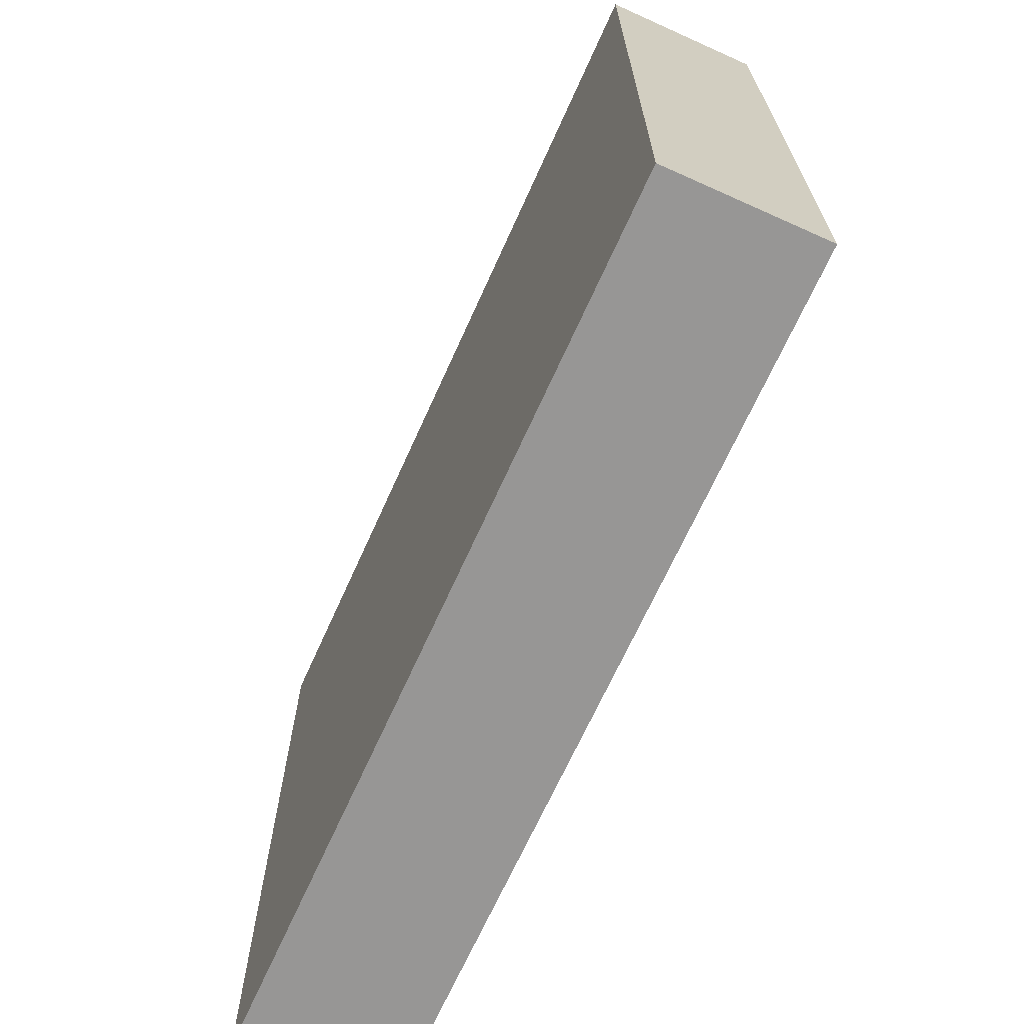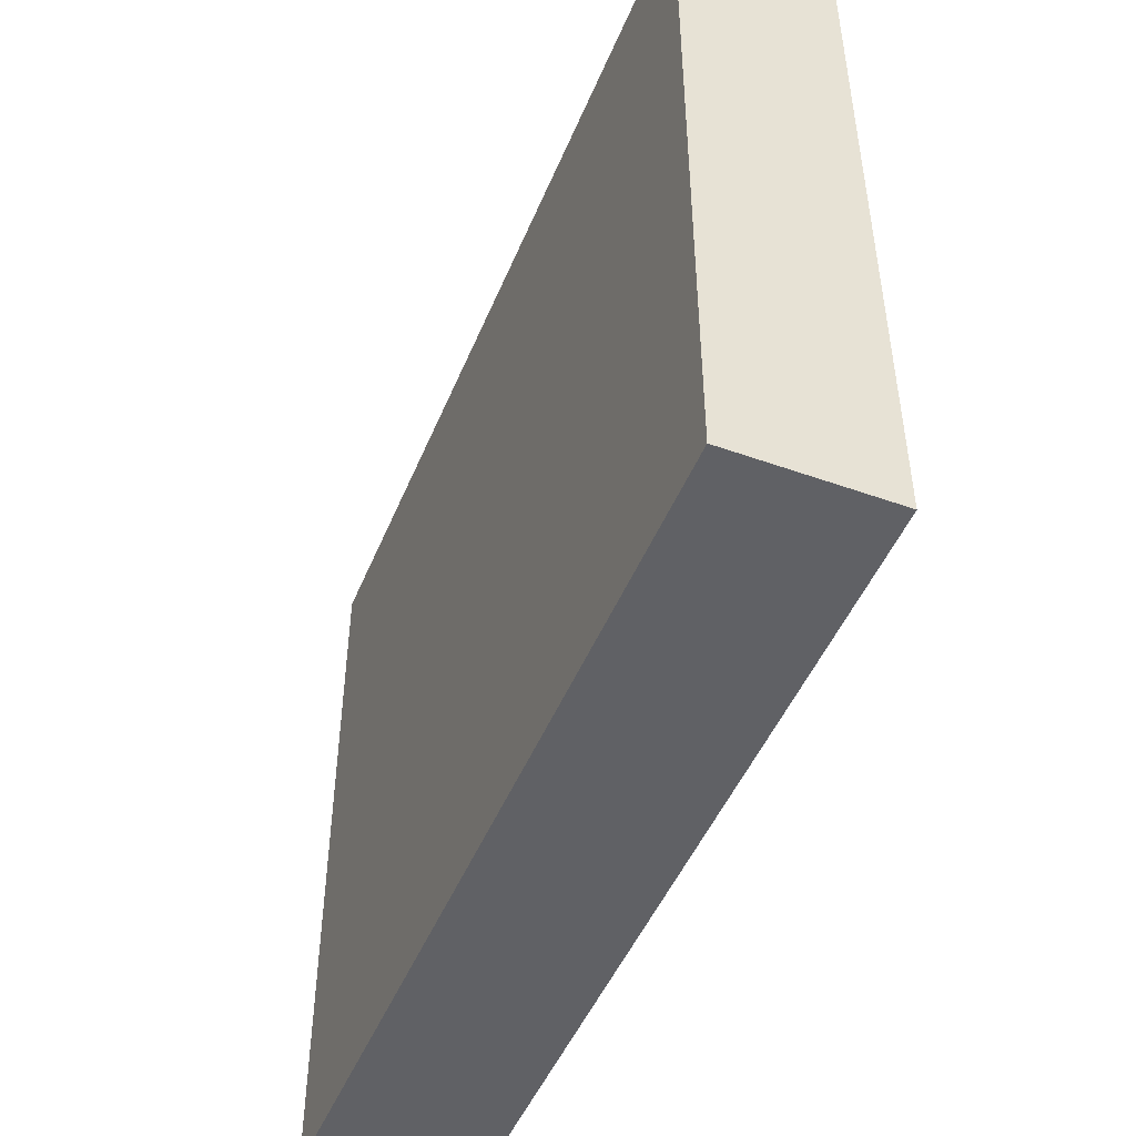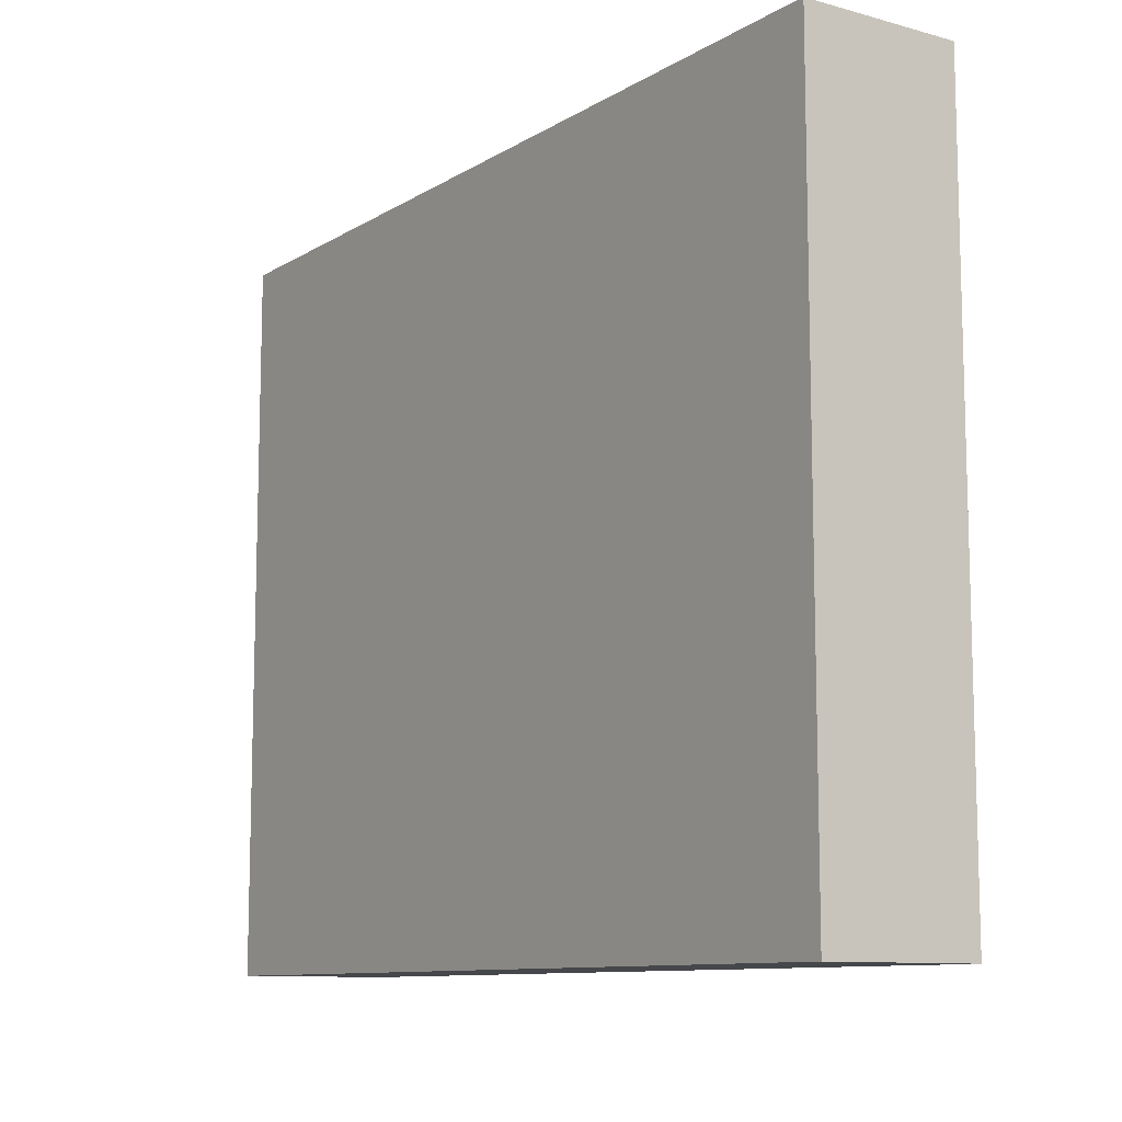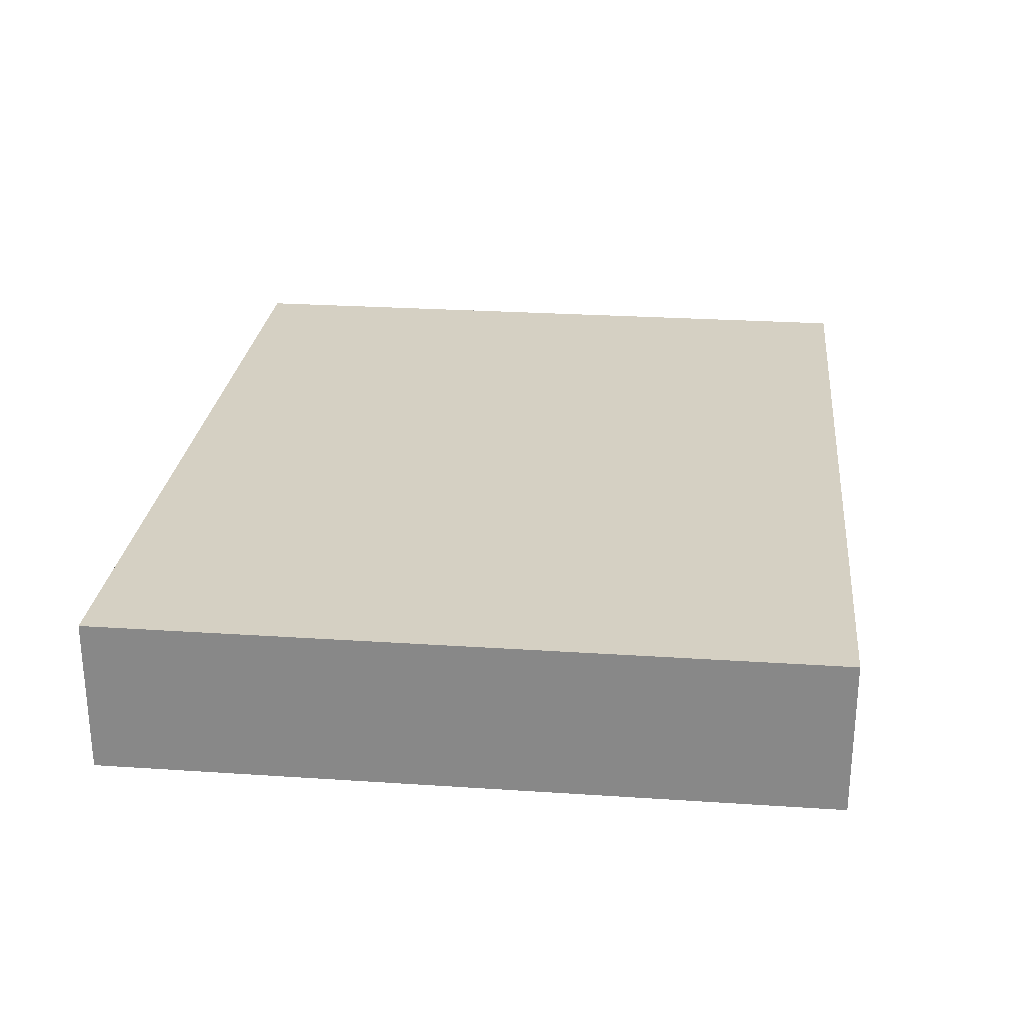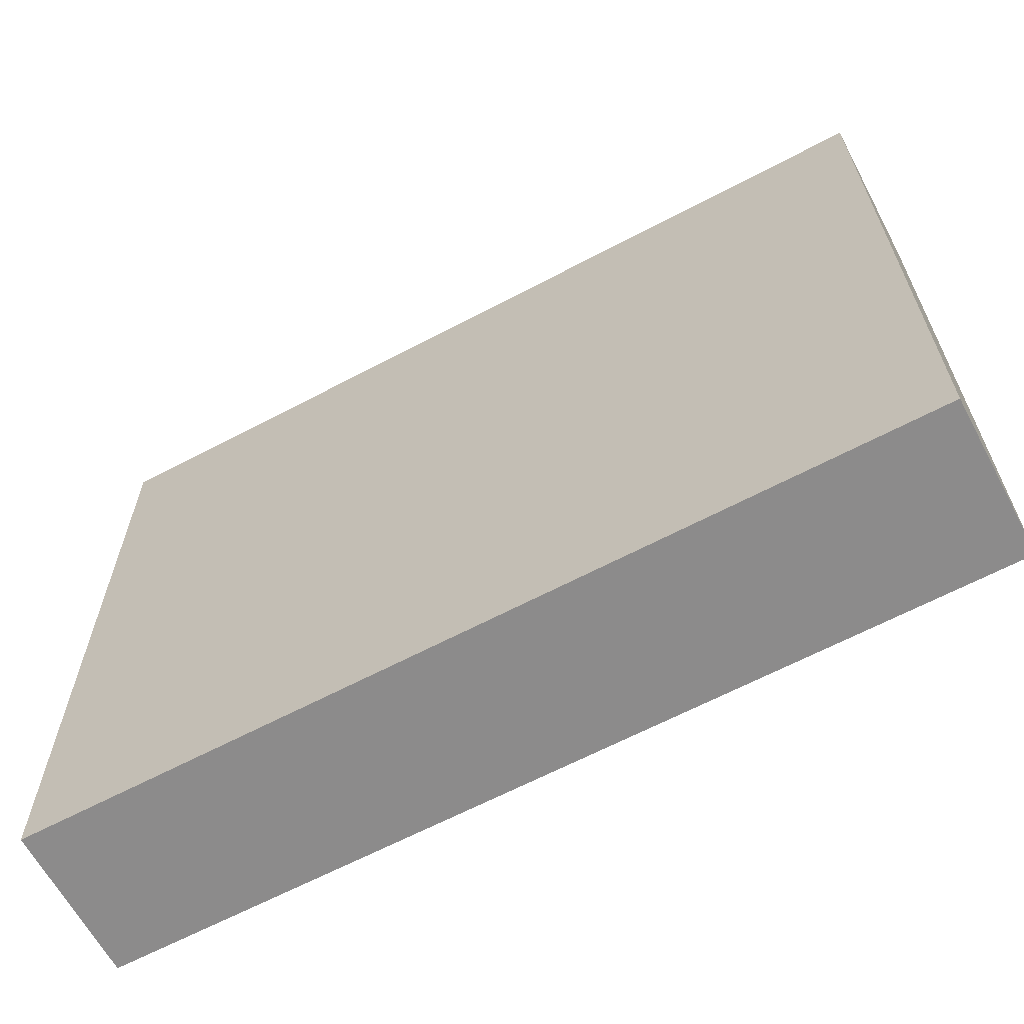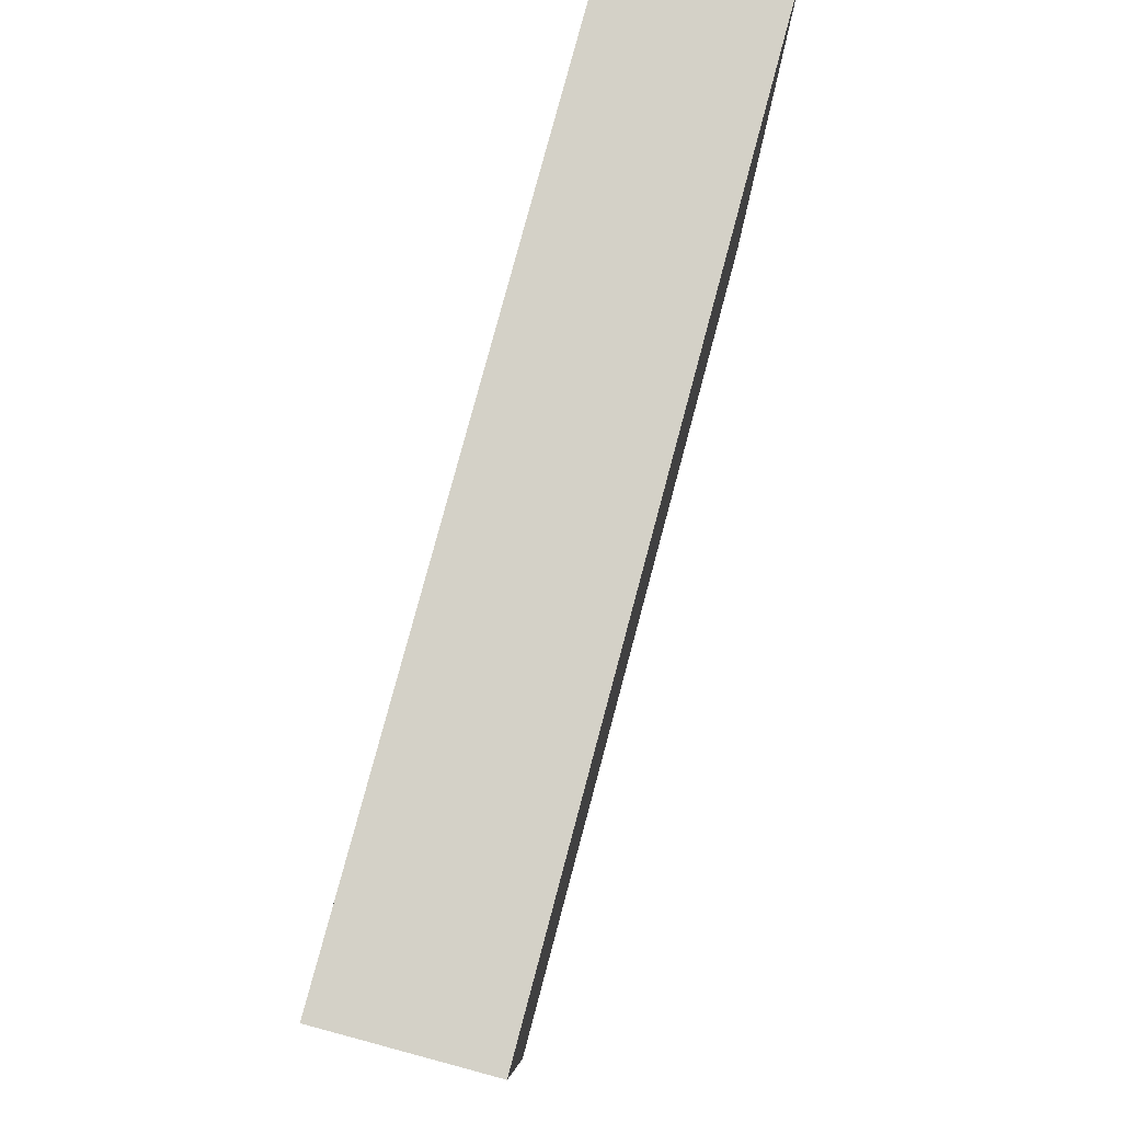
<metadata>
{"format":"obj","ext":"obj","renderer":"f3d","projection":"perspective","resolution":1024,"background":"white","views":[{"elev":-68.0,"azim":65.8,"up":"+Z"},{"elev":-48.0,"azim":-111.9,"up":"+Z"},{"elev":-10.3,"azim":-124.4,"up":"+Z"},{"elev":26.2,"azim":96.0,"up":"+Y"},{"elev":-64.0,"azim":28.1,"up":"+Z"},{"elev":79.8,"azim":105.0,"up":"+Z"}]}
</metadata>
<code>
v -9 0 -1.027e-05
v 8 0 5.975e-06
v -9 3 -1.027e-05
v 8 3 8.836e-06
v 8 0 5.975e-06
v 8 0 -14
v 8 3 8.836e-06
v 8 3 -14
v 8 0 -14
v -9 0 -14
v 8 3 -14
v -9 3 -14
v -9 0 -14
v -9 0 -1.027e-05
v -9 3 -14
v -9 3 -1.027e-05
v -9 0 -14
v 8 0 -14
v -9 0 -1.027e-05
v 8 0 5.975e-06
v -9 3 -1.027e-05
v 8 3 8.836e-06
v -9 3 -14
v 8 3 -14
g submesh0
f 1 2 3
f 2 4 3
f 5 6 7
f 6 8 7
f 9 10 11
f 10 12 11
f 13 14 15
f 14 16 15
f 17 18 19
f 18 20 19
g submesh1
f 21 22 23
f 22 24 23

</code>
